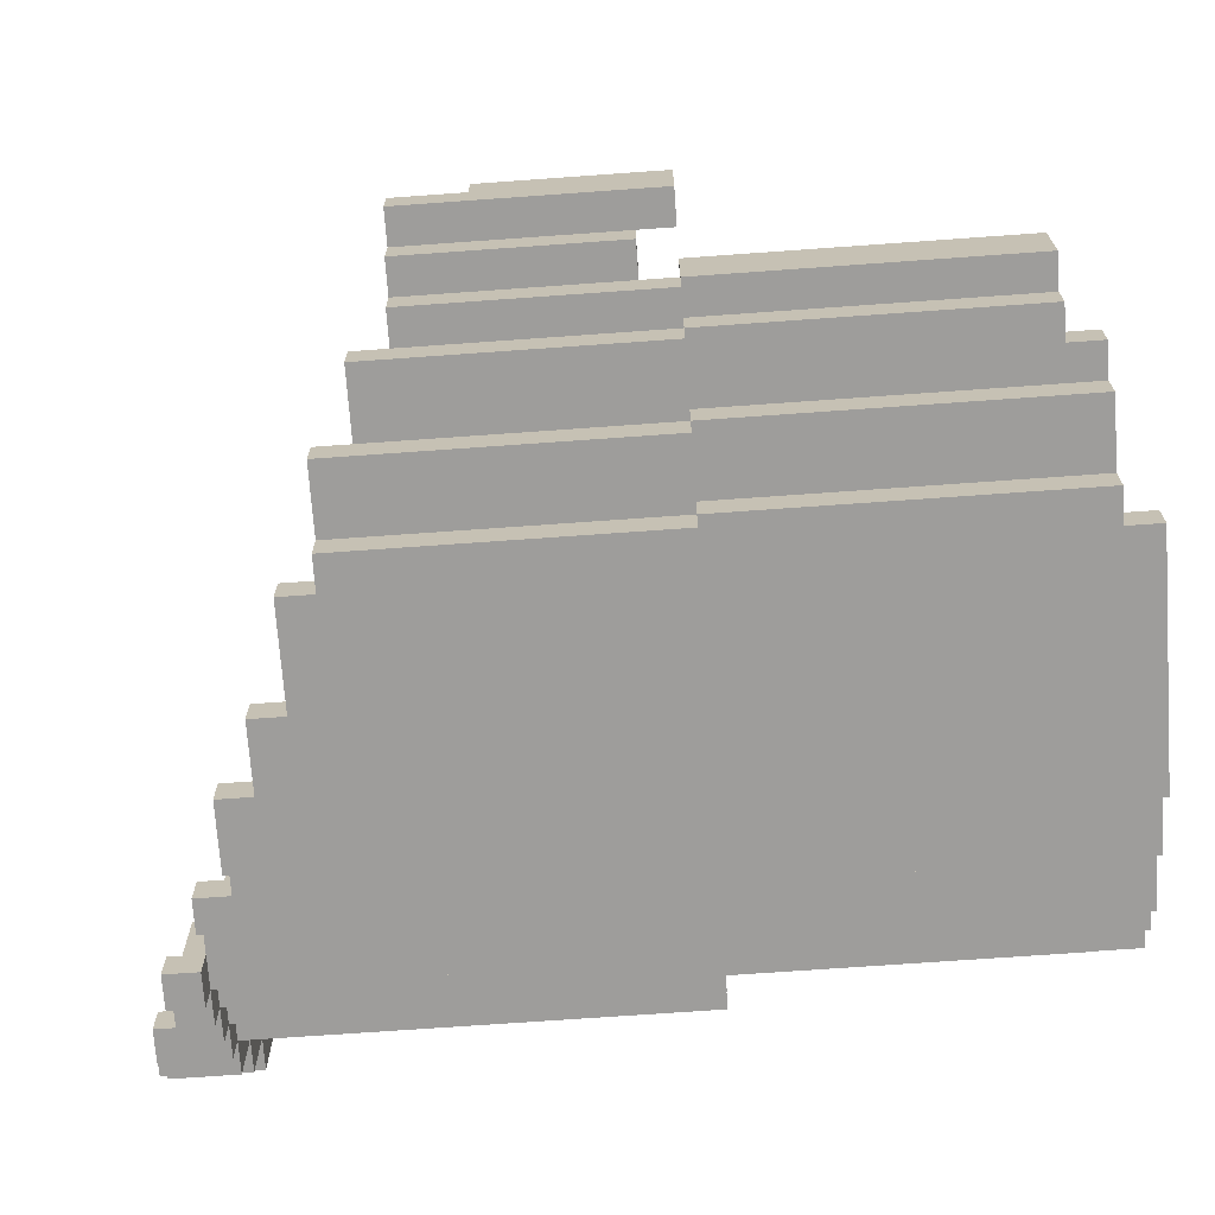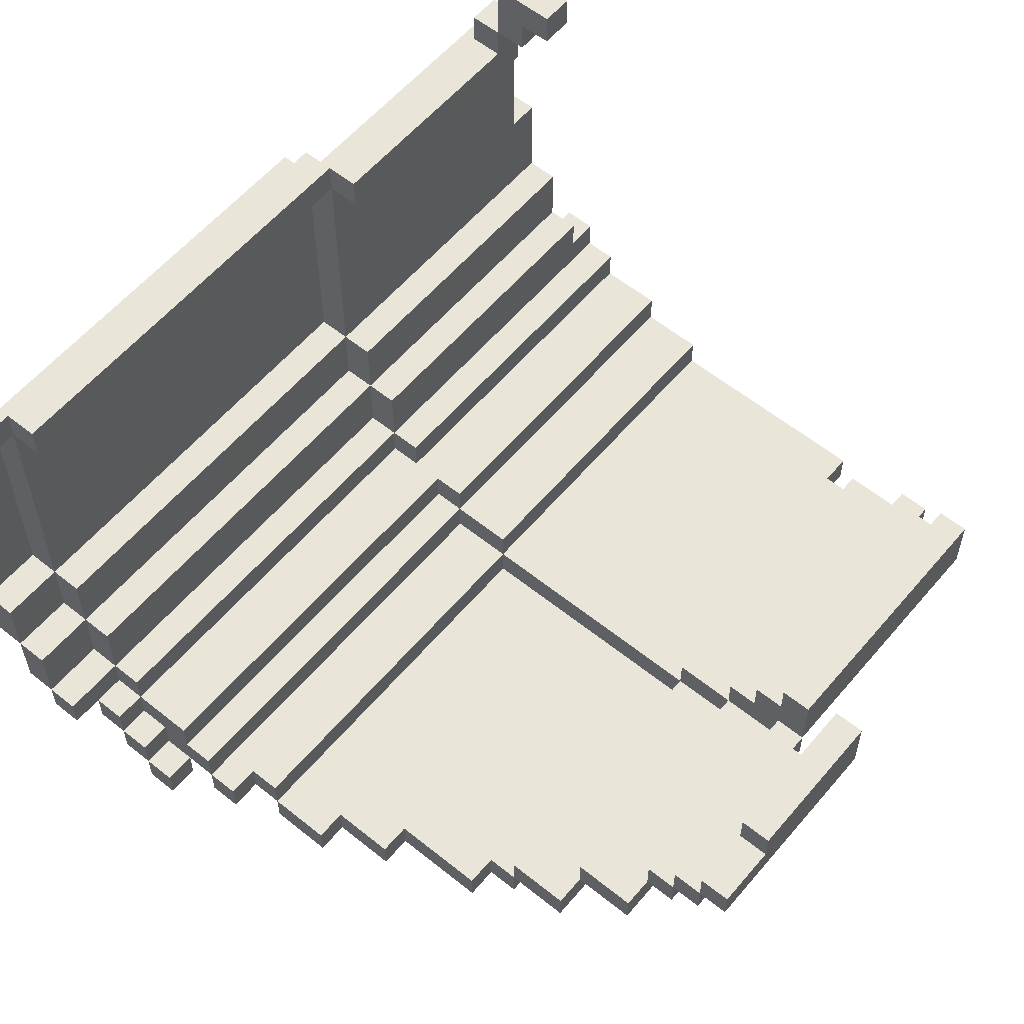
<metadata>
{"format":"obj","ext":"obj","renderer":"f3d","projection":"perspective","resolution":1024,"background":"white","views":[{"elev":-70.6,"azim":-85.9,"up":"+Z"},{"elev":58.1,"azim":-140.2,"up":"+Z"}]}
</metadata>
<code>
v -11 27 -6
v -11 27 -8
v -11 32 -6
v -11 32 -7
v -11 34 -7
v -11 34 -8
v -10 28 -8
v -10 28 -9
v -10 34 -8
v -10 34 -9
v -9 18 -7
v -9 18 -9
v -9 27 -7
v -9 27 -9
v -9 27 -10
v -9 28 -9
v -9 34 -9
v -9 34 -10
v -8 18 -9
v -8 18 -10
v -8 27 -9
v -8 27 -10
v -8 27 -11
v -8 34 -10
v -8 35 -10
v -8 35 -11
v -7 17 -9
v -7 17 -10
v -7 18 -9
v -7 18 -10
v -6 17 -10
v -6 17 -11
v -6 27 -10
v -6 27 -11
v -6 27 -12
v -6 35 -11
v -6 36 -11
v -6 36 -12
v -4 17 -11
v -4 17 -12
v -4 27 -11
v -4 27 -12
v -4 27 -13
v -4 36 -12
v -4 36 -13
v -3 16 -11
v -3 16 -12
v -3 17 -11
v -3 17 -12
v -3 36 -12
v -3 36 -13
v -3 37 -12
v -3 37 -13
v 0 37 -12
v 0 37 -13
v 0 38 -12
v 0 38 -13
v 2 38 -12
v 2 38 -13
v 2 39 -12
v 2 39 -13
v 4 16 -10
v 4 16 -11
v 4 27 -10
v 4 27 -11
v 4 27 -12
v 4 39 -11
v 4 39 -12
v 5 39 -11
v 5 39 -12
v 5 40 -11
v 5 40 -12
v 6 16 -9
v 6 16 -10
v 6 27 -9
v 6 27 -10
v 6 27 -11
v 6 40 -10
v 6 40 -11
v 7 27 -9
v 7 27 -10
v 7 40 -9
v 7 40 -10
v 7 40 -11
v 7 40 -12
v 7 41 -11
v 7 41 -12
v 8 16 -8
v 8 16 -9
v 8 19 8
v 8 19 7
v 8 20 8
v 8 20 7
v 8 27 -8
v 8 27 -9
v 8 40 -10
v 8 40 -11
v 8 41 -10
v 8 41 -11
v 9 16 -7
v 9 16 -8
v 9 17 -6
v 9 17 -7
v 9 19 7
v 9 19 6
v 9 20 7
v 9 20 6
v 9 27 -6
v 9 27 -8
v 9 27 -9
v 9 40 -8
v 9 40 -9
v 9 40 -10
v 9 41 -9
v 9 41 -10
v 10 17 -4
v 10 17 -6
v 10 19 6
v 10 19 4
v 10 20 6
v 10 20 5
v 10 27 5
v 10 27 4
v 10 27 -4
v 10 27 -6
v 10 27 -8
v 10 40 -6
v 10 40 -8
v 10 40 -9
v 10 41 -9
v 10 42 -8
v 10 42 -9
v 11 17 -1
v 11 17 -4
v 11 18 4
v 11 18 -1
v 11 19 4
v 11 27 5
v 11 27 4
v 11 27 -4
v 11 27 -6
v 11 40 5
v 11 40 4
v 11 40 -4
v 11 40 -6
v 11 40 -8
v 11 42 -6
v 11 42 -8
v 12 27 4
v 12 27 -4
v 12 40 5
v 12 40 4
v 12 40 -4
v 12 40 -6
v 12 42 5
v 12 42 4
v 12 42 -4
v 12 42 -6
v 13 40 4
v 13 40 -4
v 13 42 4
v 13 42 -4
v 13 43 4
v 13 43 -4
v -10 27 -6
v -10 27 -8
v -10 28 -8
v -10 32 -6
v -10 32 -7
v -10 34 -7
v -10 34 -8
v -9 28 -8
v -9 28 -9
v -9 34 -8
v -9 34 -9
v -8 18 -7
v -8 18 -8
v -8 27 -7
v -8 27 -8
v -8 27 -9
v -8 27 -10
v -8 34 -9
v -8 34 -10
v -7 18 -8
v -7 18 -9
v -7 27 -8
v -7 27 -9
v -6 17 -9
v -6 17 -10
v -6 27 -9
v -6 27 -10
v -6 27 -11
v -6 35 -10
v -6 35 -11
v -4 17 -10
v -4 17 -11
v -4 27 -10
v -4 27 -11
v -4 27 -12
v -4 36 -11
v -4 36 -12
v 4 16 -11
v 4 16 -12
v 4 27 -11
v 4 27 -12
v 4 27 -13
v 4 39 -12
v 4 39 -13
v 6 16 -10
v 6 16 -11
v 6 27 -10
v 6 27 -11
v 6 27 -12
v 6 40 -11
v 6 40 -12
v 8 16 -9
v 8 16 -10
v 8 27 -9
v 8 27 -10
v 8 27 -11
v 8 40 -10
v 8 40 -11
v 8 40 -12
v 8 41 -11
v 8 41 -12
v 9 16 -8
v 9 16 -9
v 9 27 -8
v 9 27 -9
v 9 27 -10
v 9 40 -9
v 9 40 -10
v 9 40 -11
v 9 41 -10
v 9 41 -11
v 10 16 -7
v 10 16 -8
v 10 17 -6
v 10 17 -7
v 10 19 8
v 10 19 6
v 10 20 8
v 10 20 6
v 10 27 -6
v 10 27 -8
v 10 27 -9
v 10 40 -8
v 10 40 -9
v 10 40 -10
v 10 41 -9
v 10 41 -10
v 11 17 -4
v 11 17 -6
v 11 19 6
v 11 19 4
v 11 20 6
v 11 20 5
v 11 27 5
v 11 27 4
v 11 27 -4
v 11 27 -6
v 11 27 -8
v 11 40 -6
v 11 40 -8
v 11 40 -9
v 11 42 -8
v 11 42 -9
v 12 17 -1
v 12 17 -4
v 12 18 4
v 12 18 -1
v 12 27 5
v 12 27 4
v 12 27 -4
v 12 27 -6
v 12 40 5
v 12 40 4
v 12 40 -4
v 12 40 -6
v 12 40 -8
v 12 42 -6
v 12 42 -8
v 13 27 4
v 13 27 -4
v 13 40 5
v 13 40 4
v 13 40 -4
v 13 40 -6
v 13 42 5
v 13 42 4
v 13 42 -4
v 13 42 -6
v 14 40 4
v 14 40 -4
v 14 43 4
v 14 43 -4
v 8 19 8
v 8 20 8
v 10 19 8
v 10 20 8
v 10 19 6
v 10 20 6
v 11 19 6
v 11 20 6
v 10 20 5
v 10 27 5
v 11 20 5
v 11 27 5
v 11 40 5
v 12 27 5
v 12 40 5
v 12 42 5
v 13 40 5
v 13 42 5
v 11 18 4
v 11 19 4
v 11 27 4
v 12 18 4
v 12 27 4
v 12 40 4
v 13 27 4
v 13 40 4
v 13 42 4
v 13 43 4
v 14 40 4
v 14 43 4
v 11 17 -1
v 11 18 -1
v 12 17 -1
v 12 18 -1
v 10 17 -4
v 10 27 -4
v 11 17 -4
v 11 27 -4
v 11 40 -4
v 12 27 -4
v 12 40 -4
v 12 42 -4
v 13 40 -4
v 13 42 -4
v -11 27 -6
v -11 32 -6
v -10 27 -6
v -10 32 -6
v 9 17 -6
v 9 27 -6
v 10 17 -6
v 10 27 -6
v 10 40 -6
v 11 27 -6
v 11 40 -6
v 11 42 -6
v 12 40 -6
v 12 42 -6
v -11 32 -7
v -11 34 -7
v -10 32 -7
v -10 34 -7
v -9 18 -7
v -9 27 -7
v -8 18 -7
v -8 27 -7
v 9 16 -7
v 9 17 -7
v 10 16 -7
v 10 17 -7
v -10 28 -8
v -10 34 -8
v -9 28 -8
v -9 34 -8
v -8 18 -8
v -8 27 -8
v -7 18 -8
v -7 27 -8
v 8 16 -8
v 8 27 -8
v 9 16 -8
v 9 27 -8
v 9 40 -8
v 10 27 -8
v 10 40 -8
v 10 42 -8
v 11 40 -8
v 11 42 -8
v -9 27 -9
v -9 28 -9
v -9 34 -9
v -8 27 -9
v -8 34 -9
v -7 17 -9
v -7 18 -9
v -7 27 -9
v -6 17 -9
v -6 27 -9
v 6 16 -9
v 6 27 -9
v 7 27 -9
v 7 40 -9
v 8 16 -9
v 8 27 -9
v 9 27 -9
v 9 40 -9
v 9 41 -9
v 10 40 -9
v 10 41 -9
v -8 27 -10
v -8 34 -10
v -8 35 -10
v -6 17 -10
v -6 27 -10
v -6 35 -10
v -4 17 -10
v -4 27 -10
v 4 16 -10
v 4 27 -10
v 6 16 -10
v 6 27 -10
v 6 40 -10
v 7 27 -10
v 7 40 -10
v 8 40 -10
v 8 41 -10
v 9 40 -10
v 9 41 -10
v -6 27 -11
v -6 35 -11
v -6 36 -11
v -4 17 -11
v -4 27 -11
v -4 36 -11
v -3 16 -11
v -3 17 -11
v 4 16 -11
v 4 27 -11
v 4 39 -11
v 5 39 -11
v 5 40 -11
v 6 27 -11
v 6 40 -11
v 7 40 -11
v 7 41 -11
v 8 40 -11
v 8 41 -11
v -4 27 -12
v -4 36 -12
v -3 36 -12
v -3 37 -12
v 0 37 -12
v 0 38 -12
v 2 38 -12
v 2 39 -12
v 4 27 -12
v 4 39 -12
v 8 19 7
v 8 20 7
v 9 19 7
v 9 20 7
v 9 19 6
v 9 20 6
v 10 19 6
v 10 20 6
v 10 19 4
v 10 27 4
v 11 19 4
v 11 27 4
v 11 40 4
v 12 27 4
v 12 40 4
v 12 42 4
v 13 40 4
v 13 42 4
v 11 17 -4
v 11 27 -4
v 12 17 -4
v 12 27 -4
v 12 40 -4
v 13 27 -4
v 13 40 -4
v 13 42 -4
v 13 43 -4
v 14 40 -4
v 14 43 -4
v 10 17 -6
v 10 27 -6
v 11 17 -6
v 11 27 -6
v 11 40 -6
v 12 27 -6
v 12 40 -6
v 12 42 -6
v 13 40 -6
v 13 42 -6
v -11 27 -8
v -11 34 -8
v -10 27 -8
v -10 28 -8
v -10 34 -8
v 9 16 -8
v 9 27 -8
v 10 16 -8
v 10 27 -8
v 10 40 -8
v 11 27 -8
v 11 40 -8
v 11 42 -8
v 12 40 -8
v 12 42 -8
v -10 28 -9
v -10 34 -9
v -9 18 -9
v -9 27 -9
v -9 28 -9
v -9 34 -9
v -8 18 -9
v -8 27 -9
v 8 16 -9
v 8 27 -9
v 9 16 -9
v 9 27 -9
v 9 40 -9
v 10 27 -9
v 10 40 -9
v 10 41 -9
v 10 42 -9
v 11 40 -9
v 11 42 -9
v -9 27 -10
v -9 34 -10
v -8 18 -10
v -8 27 -10
v -8 34 -10
v -7 17 -10
v -7 18 -10
v -6 17 -10
v -6 27 -10
v 6 16 -10
v 6 27 -10
v 8 16 -10
v 8 27 -10
v 8 40 -10
v 9 27 -10
v 9 40 -10
v 9 41 -10
v 10 40 -10
v 10 41 -10
v -8 27 -11
v -8 35 -11
v -6 17 -11
v -6 27 -11
v -6 35 -11
v -4 17 -11
v -4 27 -11
v 4 16 -11
v 4 27 -11
v 6 16 -11
v 6 27 -11
v 6 40 -11
v 7 40 -11
v 8 27 -11
v 8 40 -11
v 8 41 -11
v 9 40 -11
v 9 41 -11
v -6 27 -12
v -6 36 -12
v -4 17 -12
v -4 27 -12
v -4 36 -12
v -3 16 -12
v -3 17 -12
v 4 16 -12
v 4 27 -12
v 4 39 -12
v 5 39 -12
v 5 40 -12
v 6 27 -12
v 6 40 -12
v 7 40 -12
v 7 41 -12
v 8 40 -12
v 8 41 -12
v -4 27 -13
v -4 36 -13
v -3 36 -13
v -3 37 -13
v 0 37 -13
v 0 38 -13
v 2 38 -13
v 2 39 -13
v 4 27 -13
v 4 39 -13
v 9 16 -7
v 10 16 -7
v 8 16 -8
v 9 16 -8
v 10 16 -8
v 6 16 -9
v 8 16 -9
v 9 16 -9
v 4 16 -10
v 6 16 -10
v 8 16 -10
v -3 16 -11
v 4 16 -11
v 6 16 -11
v -3 16 -12
v 4 16 -12
v 11 17 -1
v 12 17 -1
v 10 17 -4
v 11 17 -4
v 12 17 -4
v 9 17 -6
v 10 17 -6
v 11 17 -6
v 9 17 -7
v 10 17 -7
v -7 17 -9
v -6 17 -9
v -7 17 -10
v -6 17 -10
v -4 17 -10
v -6 17 -11
v -4 17 -11
v -3 17 -11
v -4 17 -12
v -3 17 -12
v 11 18 4
v 12 18 4
v 11 18 -1
v 12 18 -1
v -9 18 -7
v -8 18 -7
v -8 18 -8
v -7 18 -8
v -9 18 -9
v -8 18 -9
v -7 18 -9
v -8 18 -10
v -7 18 -10
v 8 19 8
v 10 19 8
v 8 19 7
v 9 19 7
v 9 19 6
v 10 19 6
v 11 19 6
v 10 19 4
v 11 19 4
v 11 27 5
v 12 27 5
v 11 27 4
v 12 27 4
v 13 27 4
v 11 27 -4
v 12 27 -4
v 13 27 -4
v -11 27 -6
v -10 27 -6
v 10 27 -6
v 11 27 -6
v 12 27 -6
v -11 27 -8
v -10 27 -8
v 9 27 -8
v 10 27 -8
v 11 27 -8
v -9 27 -9
v -8 27 -9
v 8 27 -9
v 9 27 -9
v 10 27 -9
v -9 27 -10
v -8 27 -10
v -6 27 -10
v 6 27 -10
v 8 27 -10
v 9 27 -10
v -8 27 -11
v -6 27 -11
v -4 27 -11
v 4 27 -11
v 6 27 -11
v 8 27 -11
v -6 27 -12
v -4 27 -12
v 4 27 -12
v 6 27 -12
v -4 27 -13
v 4 27 -13
v -10 28 -8
v -9 28 -8
v -10 28 -9
v -9 28 -9
v 12 40 5
v 13 40 5
v 12 40 4
v 13 40 4
v 14 40 4
v 12 40 -4
v 13 40 -4
v 14 40 -4
v 11 40 -6
v 12 40 -6
v 13 40 -6
v 10 40 -8
v 11 40 -8
v 12 40 -8
v 9 40 -9
v 10 40 -9
v 11 40 -9
v 8 40 -10
v 9 40 -10
v 10 40 -10
v 7 40 -11
v 8 40 -11
v 9 40 -11
v 7 40 -12
v 8 40 -12
v 8 20 8
v 10 20 8
v 8 20 7
v 9 20 7
v 9 20 6
v 10 20 6
v 11 20 6
v 10 20 5
v 11 20 5
v 10 27 5
v 11 27 5
v 10 27 4
v 11 27 4
v 12 27 4
v 10 27 -4
v 11 27 -4
v 12 27 -4
v 9 27 -6
v 10 27 -6
v 11 27 -6
v -9 27 -7
v -8 27 -7
v -8 27 -8
v -7 27 -8
v 8 27 -8
v 9 27 -8
v 10 27 -8
v -9 27 -9
v -8 27 -9
v -7 27 -9
v -6 27 -9
v 6 27 -9
v 7 27 -9
v 8 27 -9
v 9 27 -9
v -8 27 -10
v -6 27 -10
v -4 27 -10
v 4 27 -10
v 6 27 -10
v 7 27 -10
v -6 27 -11
v -4 27 -11
v 4 27 -11
v 6 27 -11
v -4 27 -12
v 4 27 -12
v -11 32 -6
v -10 32 -6
v -11 32 -7
v -10 32 -7
v -11 34 -7
v -10 34 -7
v -11 34 -8
v -10 34 -8
v -9 34 -8
v -10 34 -9
v -9 34 -9
v -8 34 -9
v -9 34 -10
v -8 34 -10
v -8 35 -10
v -6 35 -10
v -8 35 -11
v -6 35 -11
v -6 36 -11
v -4 36 -11
v -6 36 -12
v -4 36 -12
v -3 36 -12
v -4 36 -13
v -3 36 -13
v -3 37 -12
v 0 37 -12
v -3 37 -13
v 0 37 -13
v 0 38 -12
v 2 38 -12
v 0 38 -13
v 2 38 -13
v 4 39 -11
v 5 39 -11
v 2 39 -12
v 4 39 -12
v 5 39 -12
v 2 39 -13
v 4 39 -13
v 11 40 5
v 12 40 5
v 11 40 4
v 12 40 4
v 13 40 4
v 11 40 -4
v 12 40 -4
v 13 40 -4
v 10 40 -6
v 11 40 -6
v 12 40 -6
v 9 40 -8
v 10 40 -8
v 11 40 -8
v 7 40 -9
v 9 40 -9
v 10 40 -9
v 6 40 -10
v 7 40 -10
v 8 40 -10
v 9 40 -10
v 5 40 -11
v 6 40 -11
v 7 40 -11
v 8 40 -11
v 5 40 -12
v 6 40 -12
v 9 41 -9
v 10 41 -9
v 8 41 -10
v 9 41 -10
v 10 41 -10
v 7 41 -11
v 8 41 -11
v 9 41 -11
v 7 41 -12
v 8 41 -12
v 12 42 5
v 13 42 5
v 12 42 4
v 13 42 4
v 12 42 -4
v 13 42 -4
v 11 42 -6
v 12 42 -6
v 13 42 -6
v 10 42 -8
v 11 42 -8
v 12 42 -8
v 10 42 -9
v 11 42 -9
v 13 43 4
v 14 43 4
v 13 43 -4
v 14 43 -4
f 3 2 1
f 4 2 3
f 5 2 4
f 6 2 5
f 9 8 7
f 10 8 9
f 13 12 11
f 14 12 13
f 16 15 14
f 17 15 16
f 18 15 17
f 21 20 19
f 22 20 21
f 24 23 22
f 25 23 24
f 26 23 25
f 29 28 27
f 30 28 29
f 33 32 31
f 34 32 33
f 36 35 34
f 37 35 36
f 38 35 37
f 41 40 39
f 42 40 41
f 44 43 42
f 45 43 44
f 48 47 46
f 49 47 48
f 52 51 50
f 53 51 52
f 56 55 54
f 57 55 56
f 60 59 58
f 61 59 60
f 64 63 62
f 65 63 64
f 67 66 65
f 68 66 67
f 71 70 69
f 72 70 71
f 75 74 73
f 76 74 75
f 78 77 76
f 79 77 78
f 82 81 80
f 83 81 82
f 86 85 84
f 87 85 86
f 92 91 90
f 93 91 92
f 94 89 88
f 95 89 94
f 98 97 96
f 99 97 98
f 103 101 100
f 106 105 104
f 107 105 106
f 108 103 102
f 109 101 103
f 109 103 108
f 111 110 109
f 112 110 111
f 114 113 112
f 115 113 114
f 120 119 118
f 121 119 120
f 122 119 121
f 123 119 122
f 124 117 116
f 125 117 124
f 127 126 125
f 128 126 127
f 130 129 128
f 131 130 128
f 132 130 131
f 136 134 133
f 137 136 135
f 139 136 137
f 140 134 136
f 140 136 139
f 142 139 138
f 143 139 142
f 144 141 140
f 145 141 144
f 147 146 145
f 148 146 147
f 152 150 149
f 153 150 152
f 155 152 151
f 156 152 155
f 157 154 153
f 158 154 157
f 161 160 159
f 162 160 161
f 163 162 161
f 164 162 163
f 165 166 167
f 165 167 168
f 168 167 169
f 169 167 170
f 170 167 171
f 172 173 174
f 174 173 175
f 176 177 178
f 178 177 179
f 180 181 182
f 182 181 183
f 184 185 186
f 186 185 187
f 188 189 190
f 190 189 191
f 191 192 193
f 193 192 194
f 195 196 197
f 197 196 198
f 198 199 200
f 200 199 201
f 202 203 204
f 204 203 205
f 205 206 207
f 207 206 208
f 209 210 211
f 211 210 212
f 212 213 214
f 214 213 215
f 216 217 218
f 218 217 219
f 219 220 221
f 221 220 222
f 222 223 224
f 224 223 225
f 226 227 228
f 228 227 229
f 229 230 231
f 231 230 232
f 232 233 234
f 234 233 235
f 236 237 239
f 240 241 242
f 242 241 243
f 238 239 244
f 239 237 245
f 244 239 245
f 245 246 247
f 247 246 248
f 248 249 250
f 250 249 251
f 254 255 256
f 256 255 257
f 257 255 258
f 258 255 259
f 252 253 260
f 260 253 261
f 261 262 263
f 263 262 264
f 264 265 266
f 266 265 267
f 268 269 271
f 270 271 273
f 271 269 274
f 273 271 274
f 272 273 276
f 276 273 277
f 274 275 278
f 278 275 279
f 279 280 281
f 281 280 282
f 283 284 286
f 286 284 287
f 285 286 289
f 289 286 290
f 287 288 291
f 291 288 292
f 293 294 295
f 295 294 296
f 299 298 297
f 300 298 299
f 303 302 301
f 304 302 303
f 307 306 305
f 308 306 307
f 310 309 308
f 311 309 310
f 313 312 311
f 314 312 313
f 318 316 315
f 318 317 316
f 319 317 318
f 321 320 319
f 322 320 321
f 325 324 323
f 325 323 322
f 326 324 325
f 329 328 327
f 330 328 329
f 333 332 331
f 334 332 333
f 336 335 334
f 337 335 336
f 339 338 337
f 340 338 339
f 343 342 341
f 344 342 343
f 347 346 345
f 348 346 347
f 350 349 348
f 351 349 350
f 353 352 351
f 354 352 353
f 357 356 355
f 358 356 357
f 361 360 359
f 362 360 361
f 365 364 363
f 366 364 365
f 369 368 367
f 370 368 369
f 373 372 371
f 374 372 373
f 377 376 375
f 378 376 377
f 380 379 378
f 381 379 380
f 383 382 381
f 384 382 383
f 388 386 385
f 388 387 386
f 389 387 388
f 393 391 390
f 393 392 391
f 394 392 393
f 397 396 395
f 399 397 395
f 399 398 397
f 400 398 399
f 401 398 400
f 402 398 401
f 404 403 402
f 405 403 404
f 410 407 406
f 410 408 407
f 411 408 410
f 412 410 409
f 413 410 412
f 416 415 414
f 417 415 416
f 419 418 417
f 420 418 419
f 423 422 421
f 424 422 423
f 429 426 425
f 429 427 426
f 430 427 429
f 432 429 428
f 433 432 431
f 434 429 432
f 434 432 433
f 436 435 434
f 438 436 434
f 438 437 436
f 439 437 438
f 442 441 440
f 443 441 442
f 446 445 444
f 448 447 446
f 450 449 448
f 452 446 444
f 452 451 450
f 452 450 448
f 452 448 446
f 453 451 452
f 454 455 456
f 456 455 457
f 458 459 460
f 460 459 461
f 462 463 464
f 464 463 465
f 465 466 467
f 467 466 468
f 468 469 470
f 470 469 471
f 472 473 474
f 474 473 475
f 475 476 477
f 477 476 478
f 479 480 481
f 478 479 481
f 481 480 482
f 483 484 485
f 485 484 486
f 486 487 488
f 488 487 489
f 489 490 491
f 491 490 492
f 493 494 495
f 495 494 496
f 496 494 497
f 498 499 500
f 500 499 501
f 501 502 503
f 503 502 504
f 504 505 506
f 506 505 507
f 508 509 512
f 512 509 513
f 510 511 514
f 514 511 515
f 516 517 518
f 518 517 519
f 519 520 521
f 521 520 522
f 523 524 525
f 522 523 525
f 525 524 526
f 527 528 530
f 530 528 531
f 529 530 533
f 532 533 534
f 533 530 535
f 534 533 535
f 536 537 538
f 538 537 539
f 539 540 541
f 541 540 542
f 542 543 544
f 544 543 545
f 546 547 549
f 549 547 550
f 548 549 551
f 551 549 552
f 553 554 555
f 555 554 556
f 556 557 558
f 556 558 559
f 559 558 560
f 560 561 562
f 562 561 563
f 564 565 567
f 567 565 568
f 566 567 570
f 569 570 571
f 570 567 572
f 571 570 572
f 572 573 574
f 572 574 576
f 574 575 576
f 576 575 577
f 578 579 580
f 580 579 581
f 582 583 584
f 584 585 586
f 586 587 588
f 582 584 590
f 588 589 590
f 586 588 590
f 584 586 590
f 590 589 591
f 595 593 592
f 596 593 595
f 598 595 594
f 599 595 598
f 601 598 597
f 602 598 601
f 604 601 600
f 605 601 604
f 606 604 603
f 607 604 606
f 611 609 608
f 612 609 611
f 614 611 610
f 615 611 614
f 616 614 613
f 617 614 616
f 620 619 618
f 621 619 620
f 623 622 621
f 624 622 623
f 626 625 624
f 627 625 626
f 630 629 628
f 631 629 630
f 634 633 632
f 636 634 632
f 636 635 634
f 637 635 636
f 638 635 637
f 639 638 637
f 640 638 639
f 643 642 641
f 644 642 643
f 645 642 644
f 646 642 645
f 648 647 646
f 649 647 648
f 652 651 650
f 653 651 652
f 656 654 653
f 657 654 656
f 661 656 655
f 662 656 661
f 663 659 658
f 664 659 663
f 666 661 660
f 667 661 666
f 671 666 665
f 672 666 671
f 673 669 668
f 674 669 673
f 677 671 670
f 678 671 677
f 679 675 674
f 680 675 679
f 683 677 676
f 684 677 683
f 685 681 680
f 686 681 685
f 687 683 682
f 688 683 687
f 689 687 686
f 690 687 689
f 693 692 691
f 694 692 693
f 697 696 695
f 698 696 697
f 701 699 698
f 702 699 701
f 704 701 700
f 705 701 704
f 707 704 703
f 708 704 707
f 710 707 706
f 711 707 710
f 713 710 709
f 714 710 713
f 716 713 712
f 717 713 716
f 718 716 715
f 719 716 718
f 720 721 722
f 722 721 723
f 723 721 724
f 724 721 725
f 725 726 727
f 727 726 728
f 729 730 731
f 731 730 732
f 732 733 735
f 735 733 736
f 734 735 738
f 738 735 739
f 740 741 742
f 737 738 745
f 745 738 746
f 742 743 747
f 740 742 747
f 747 743 748
f 748 743 749
f 744 745 753
f 753 745 754
f 748 749 755
f 749 750 755
f 755 750 756
f 751 752 759
f 759 752 760
f 756 757 761
f 761 757 762
f 758 759 763
f 763 759 764
f 762 763 765
f 765 763 766
f 767 768 769
f 769 768 770
f 771 772 773
f 773 772 774
f 774 775 776
f 776 775 777
f 777 778 779
f 779 778 780
f 781 782 783
f 783 782 784
f 785 786 787
f 787 786 788
f 788 789 790
f 790 789 791
f 792 793 794
f 794 793 795
f 796 797 798
f 798 797 799
f 800 801 803
f 803 801 804
f 802 803 805
f 805 803 806
f 807 808 809
f 809 808 810
f 810 811 813
f 813 811 814
f 812 813 816
f 816 813 817
f 815 816 819
f 819 816 820
f 818 819 822
f 822 819 823
f 821 822 825
f 825 822 826
f 826 822 827
f 824 825 829
f 825 826 829
f 829 826 830
f 830 826 831
f 828 829 832
f 832 829 833
f 834 835 837
f 837 835 838
f 836 837 840
f 840 837 841
f 839 840 842
f 842 840 843
f 844 845 846
f 846 845 847
f 848 849 851
f 851 849 852
f 850 851 854
f 854 851 855
f 853 854 856
f 856 854 857
f 858 859 860
f 860 859 861

</code>
